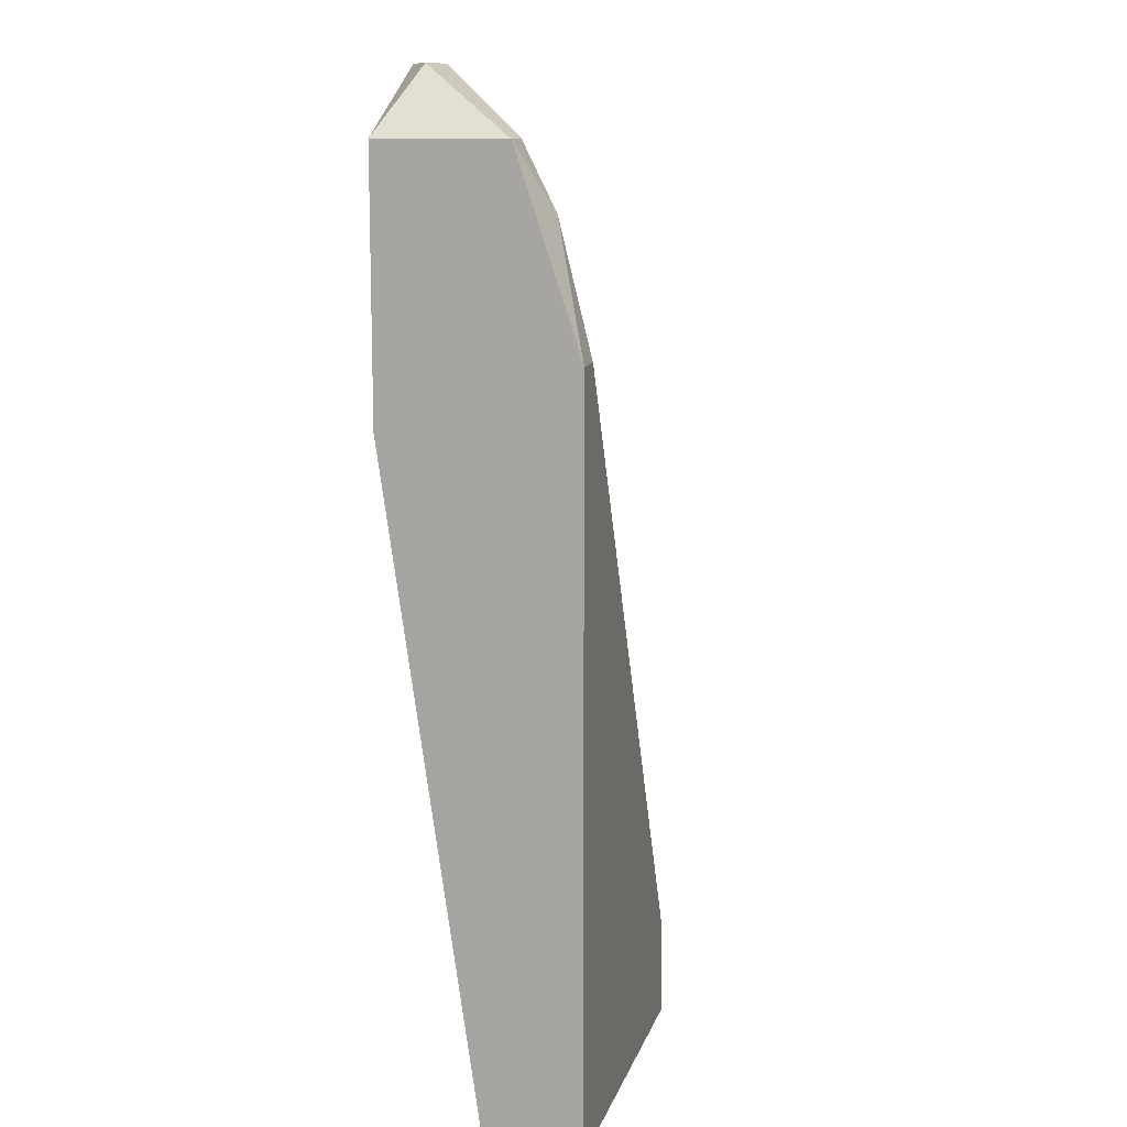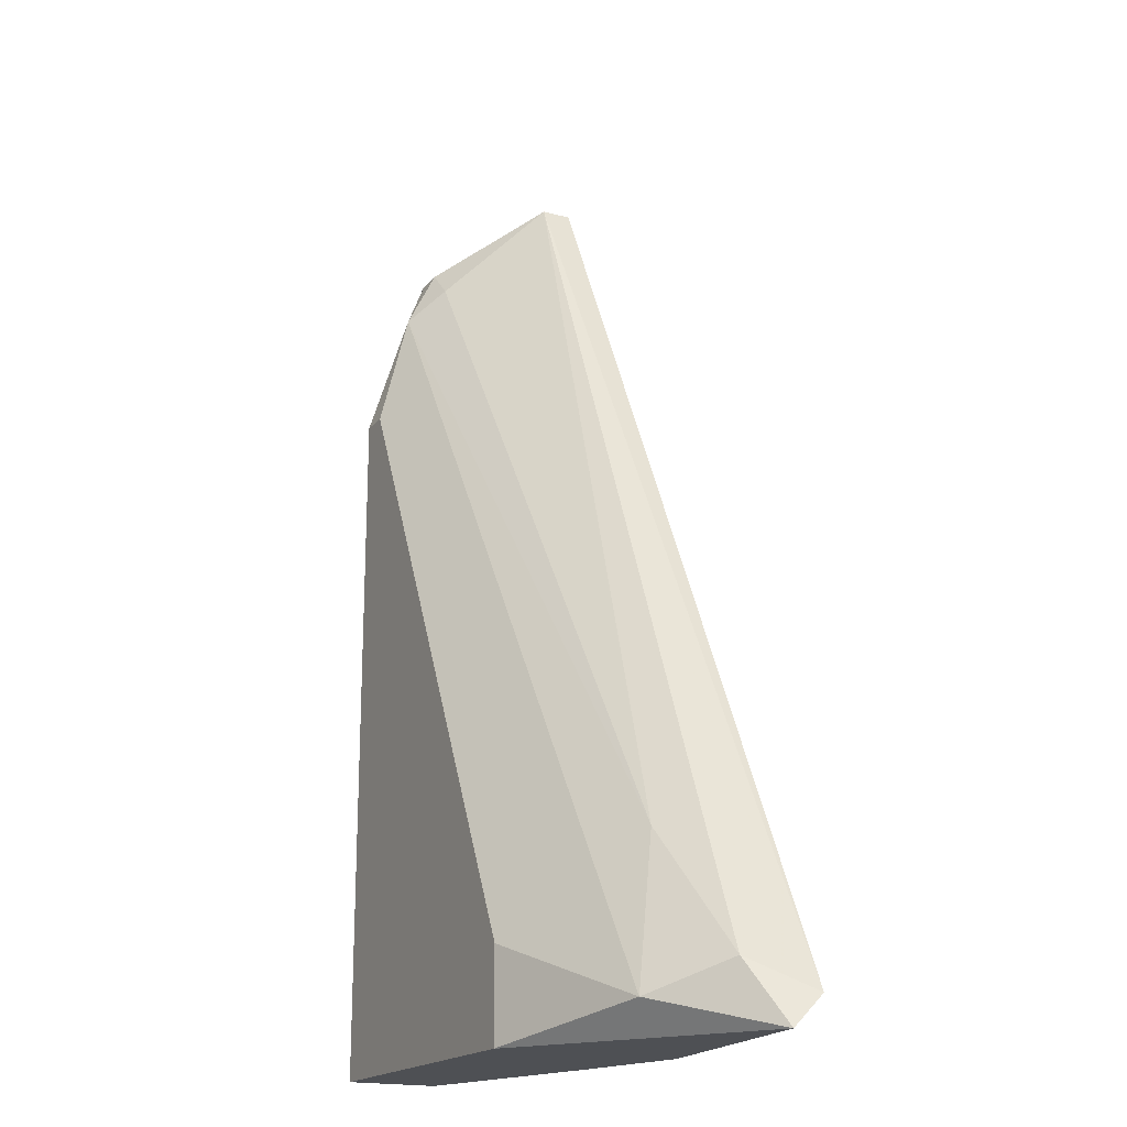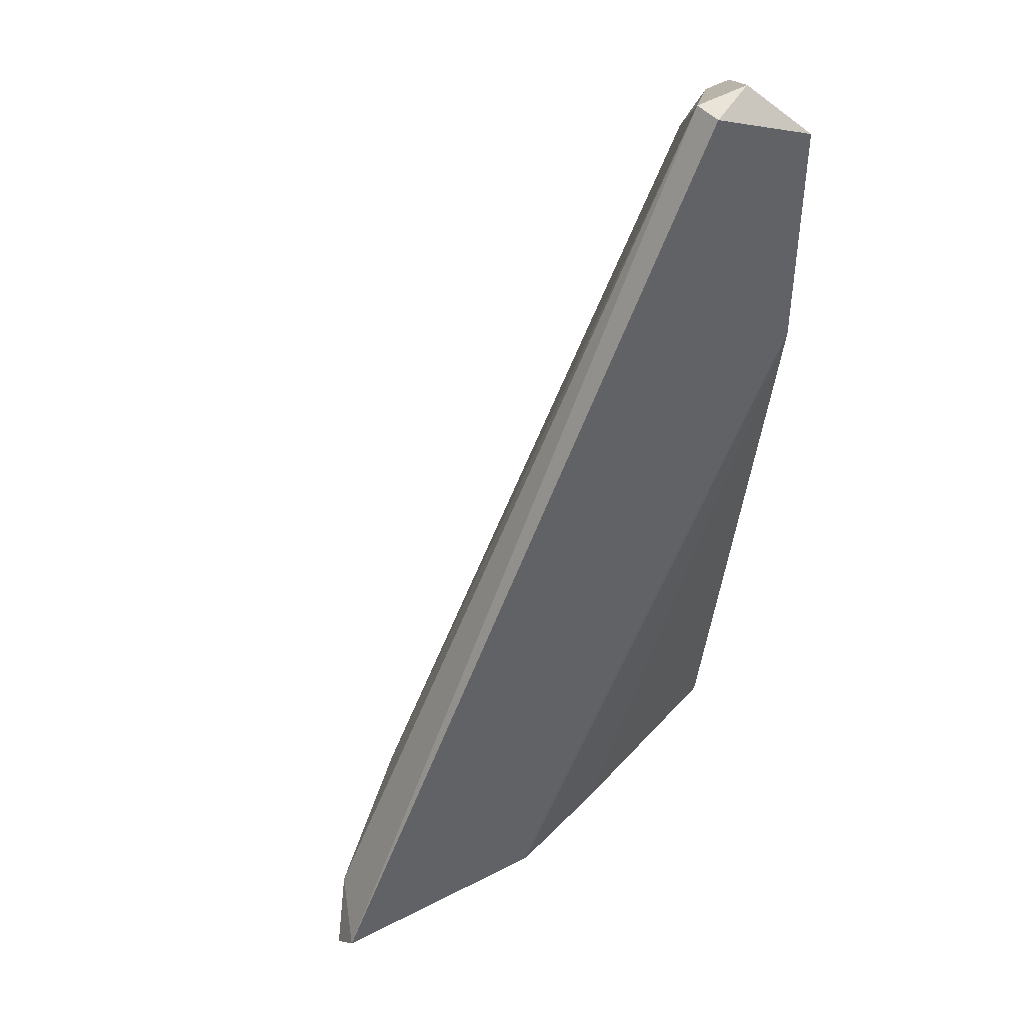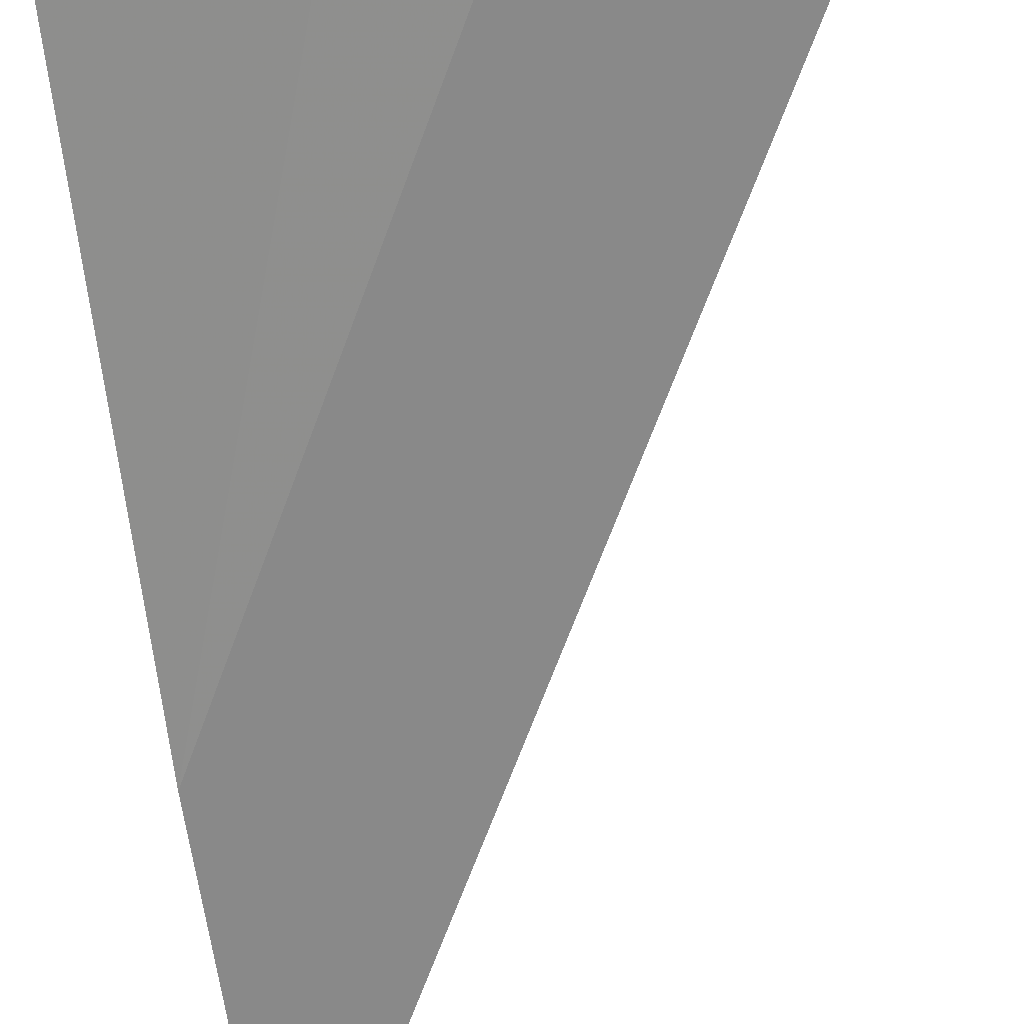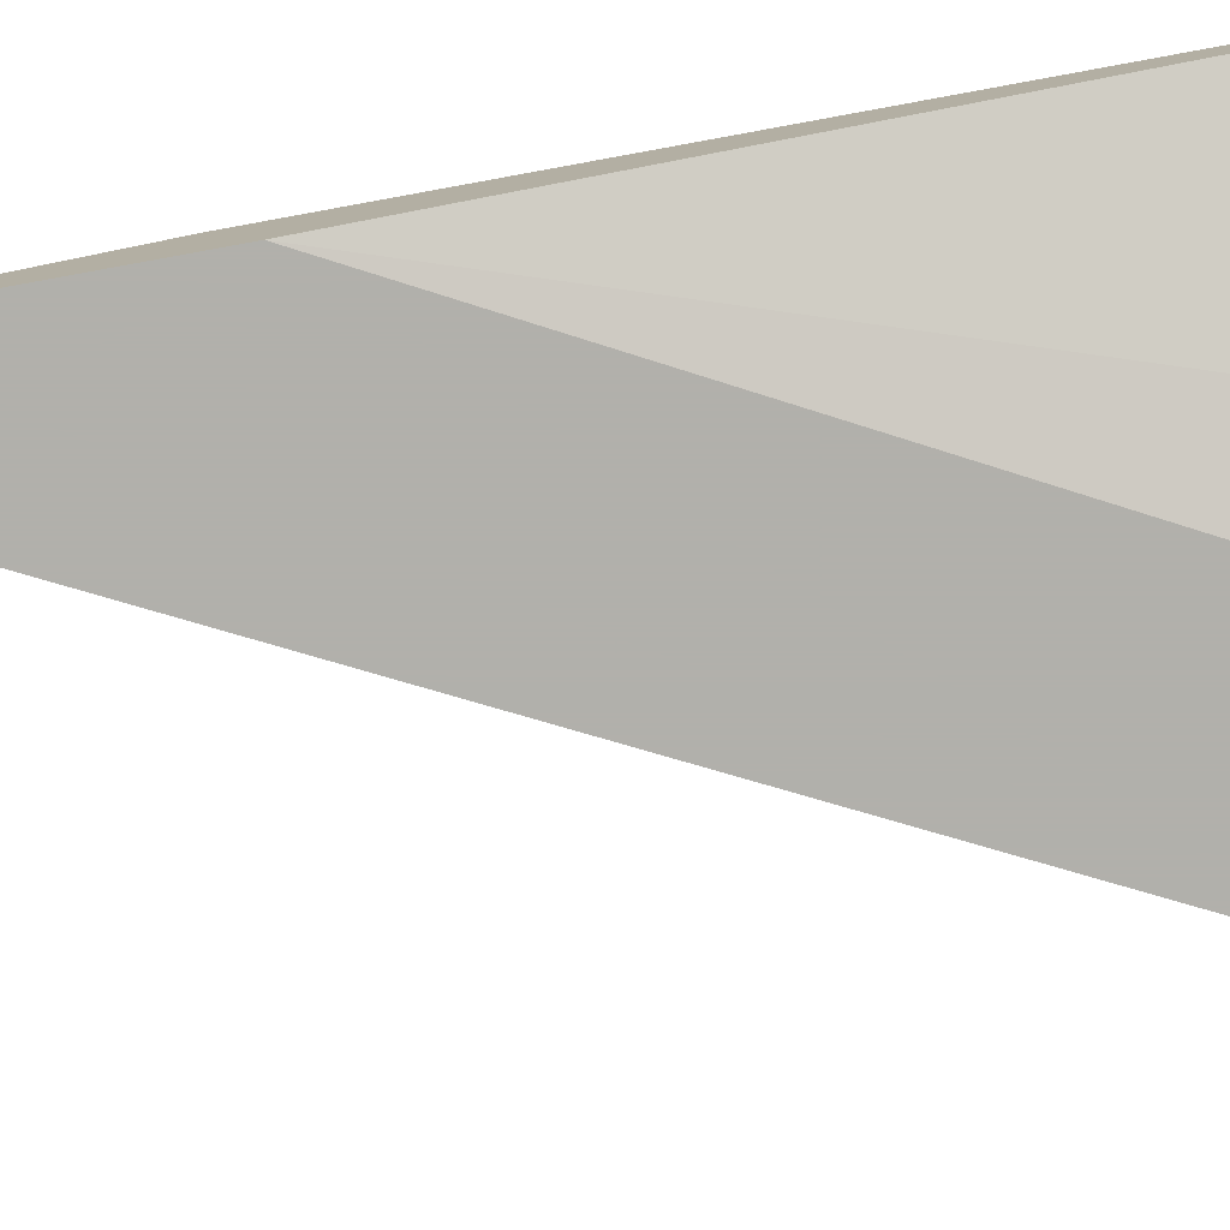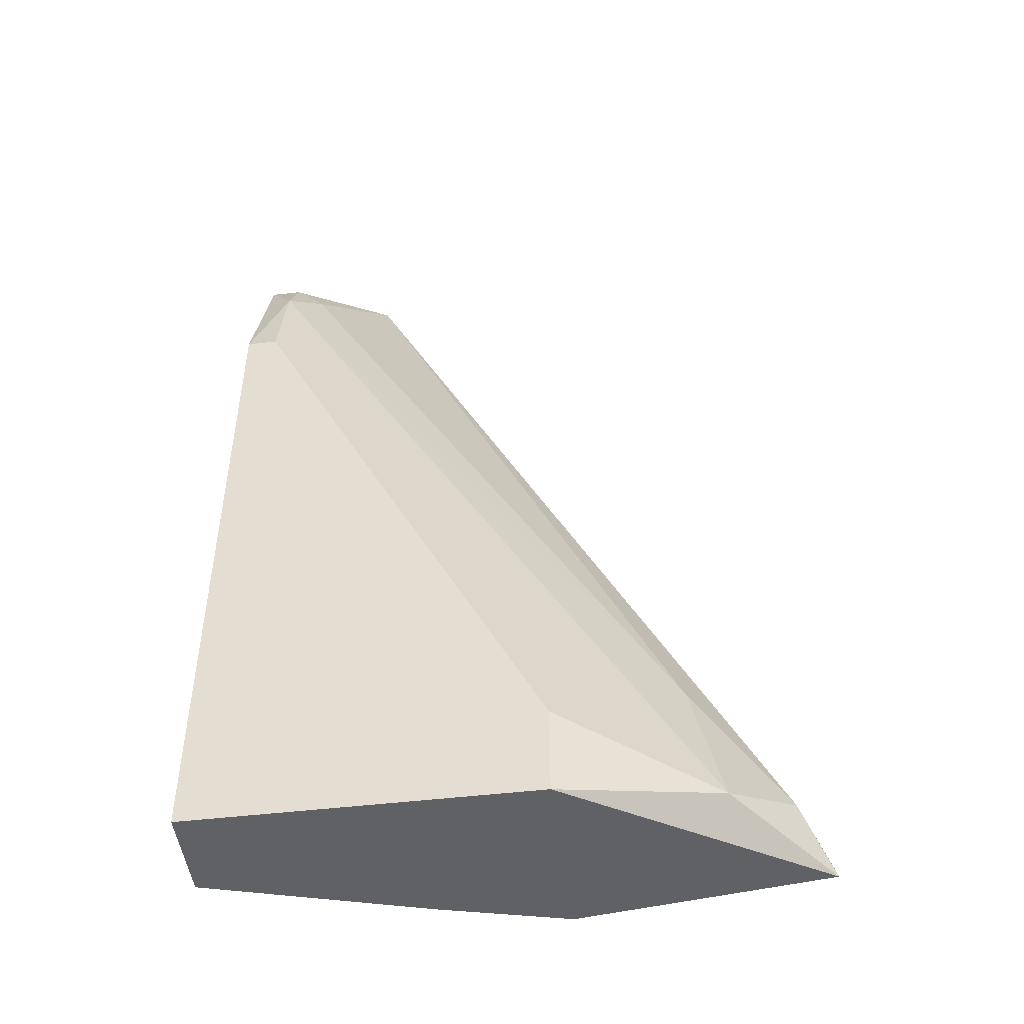
<metadata>
{"format":"obj","ext":"obj","renderer":"f3d","projection":"perspective","resolution":1024,"background":"white","views":[{"elev":12.0,"azim":104.3,"up":"+Z"},{"elev":-18.5,"azim":-117.0,"up":"+Z"},{"elev":43.4,"azim":-35.8,"up":"+Z"},{"elev":-63.1,"azim":-172.7,"up":"+Y"},{"elev":-78.5,"azim":100.3,"up":"+Y"},{"elev":-48.7,"azim":-172.5,"up":"+Z"}]}
</metadata>
<code>
v 0.0157 0.005351 0.06156
v 0.0157 0.009076 0.05783
v 0.009485 0.005351 0.02305
v 0.01321 0.004109 0.06156
v 0.01321 0.005351 0.06156
v 0.01818 0.01156 0.05162
v 0.01818 0.01156 0.02305
v 0.01818 0.004109 0.04913
v 0.01818 0.004109 0.05907
v 0.01818 0.009076 0.05907
v 0.01818 0.007835 0.02305
v -0.005419 0.004109 0.0243
v -0.005419 0.005351 0.02305
v -0.000449 0.007835 0.03051
v -0.001688 0.009076 0.0243
v 0.00452 0.01156 0.02305
v 0.00452 0.01156 0.02678
v 0.00452 0.004109 0.02305
v -0.004176 0.006594 0.02554
v 0.01694 0.01156 0.05162
v 0.01694 0.009076 0.05907
v 0.01694 0.01032 0.05658
f 4 9 1
f 7 10 8
f 18 8 12
f 12 8 4
f 18 7 11
f 7 8 11
f 7 17 20
f 10 21 5
f 12 4 5
f 17 7 16
f 7 18 16
f 15 17 16
f 8 10 9
f 4 8 9
f 12 5 19
f 5 21 2
f 18 12 13
f 16 18 13
f 15 16 13
f 12 19 13
f 19 15 13
f 10 7 6
f 7 20 6
f 15 19 14
f 19 5 14
f 5 2 14
f 14 2 22
f 21 10 22
f 17 15 22
f 20 17 22
f 2 21 22
f 10 6 22
f 6 20 22
f 15 14 22
f 8 18 3
f 18 11 3
f 11 8 3
f 10 5 1
f 5 4 1
f 9 10 1

</code>
